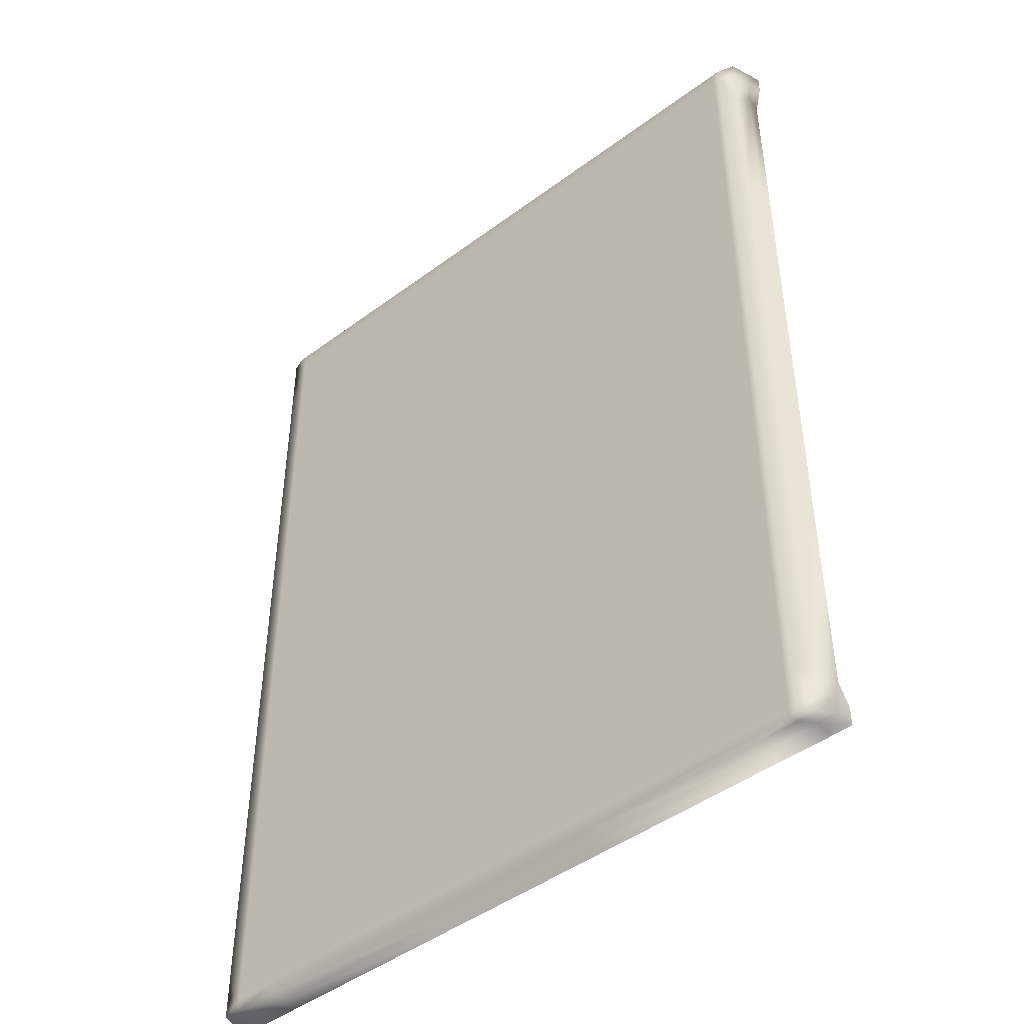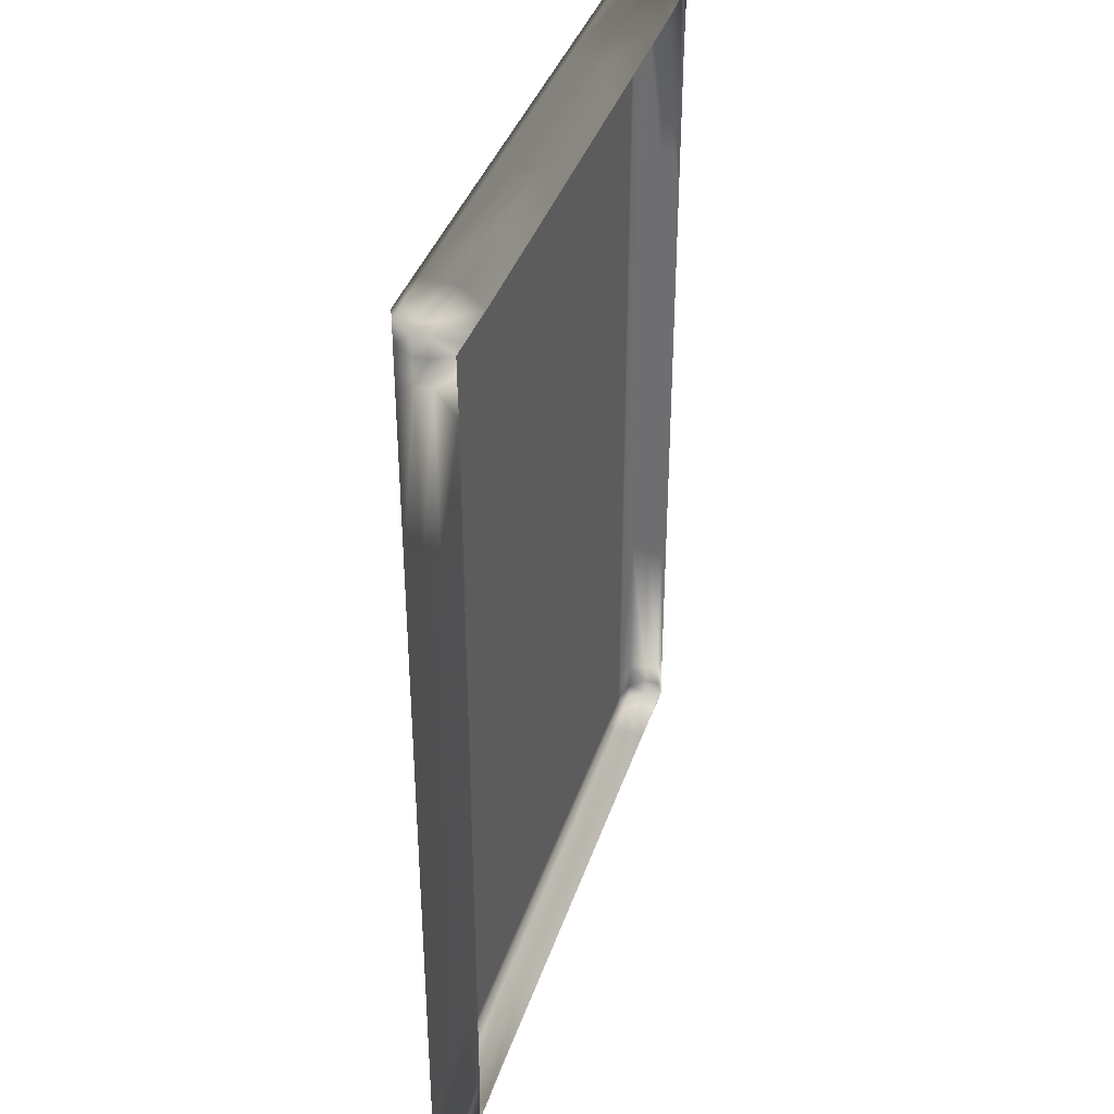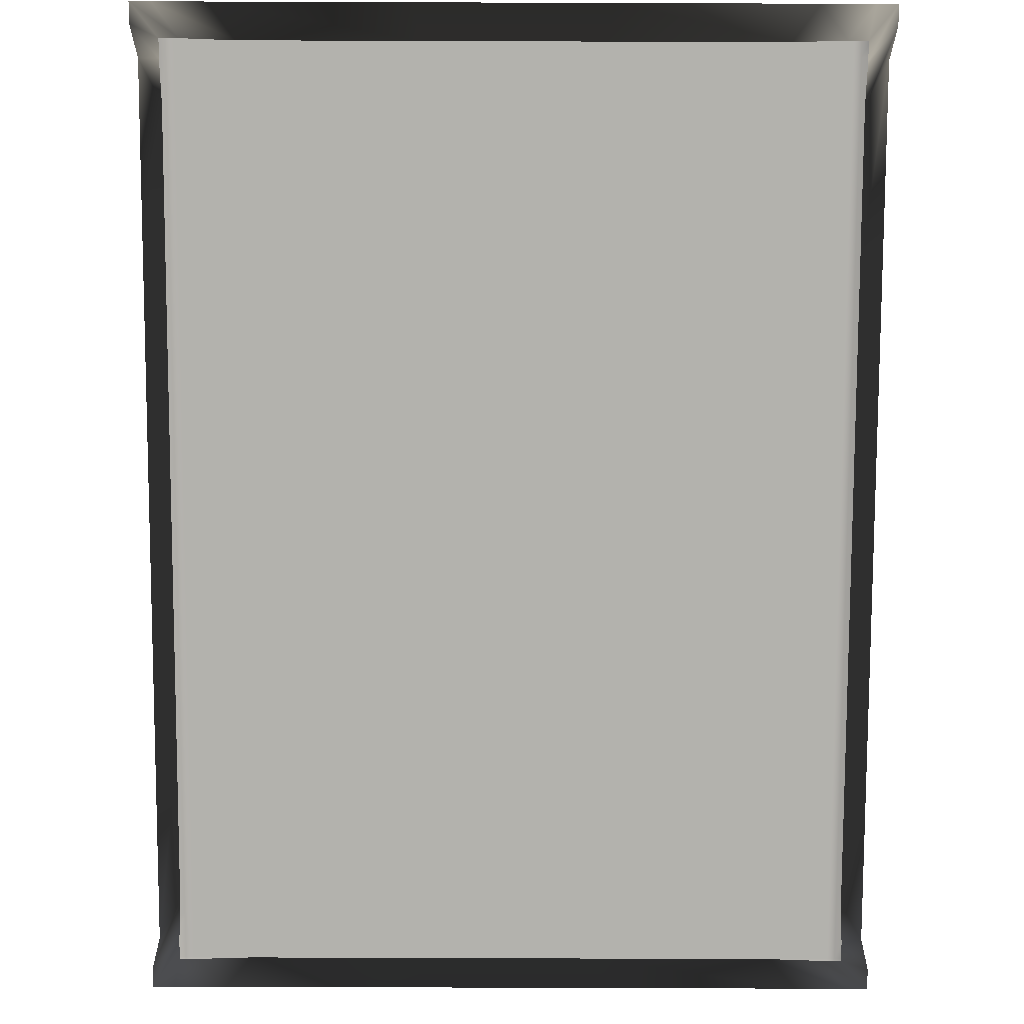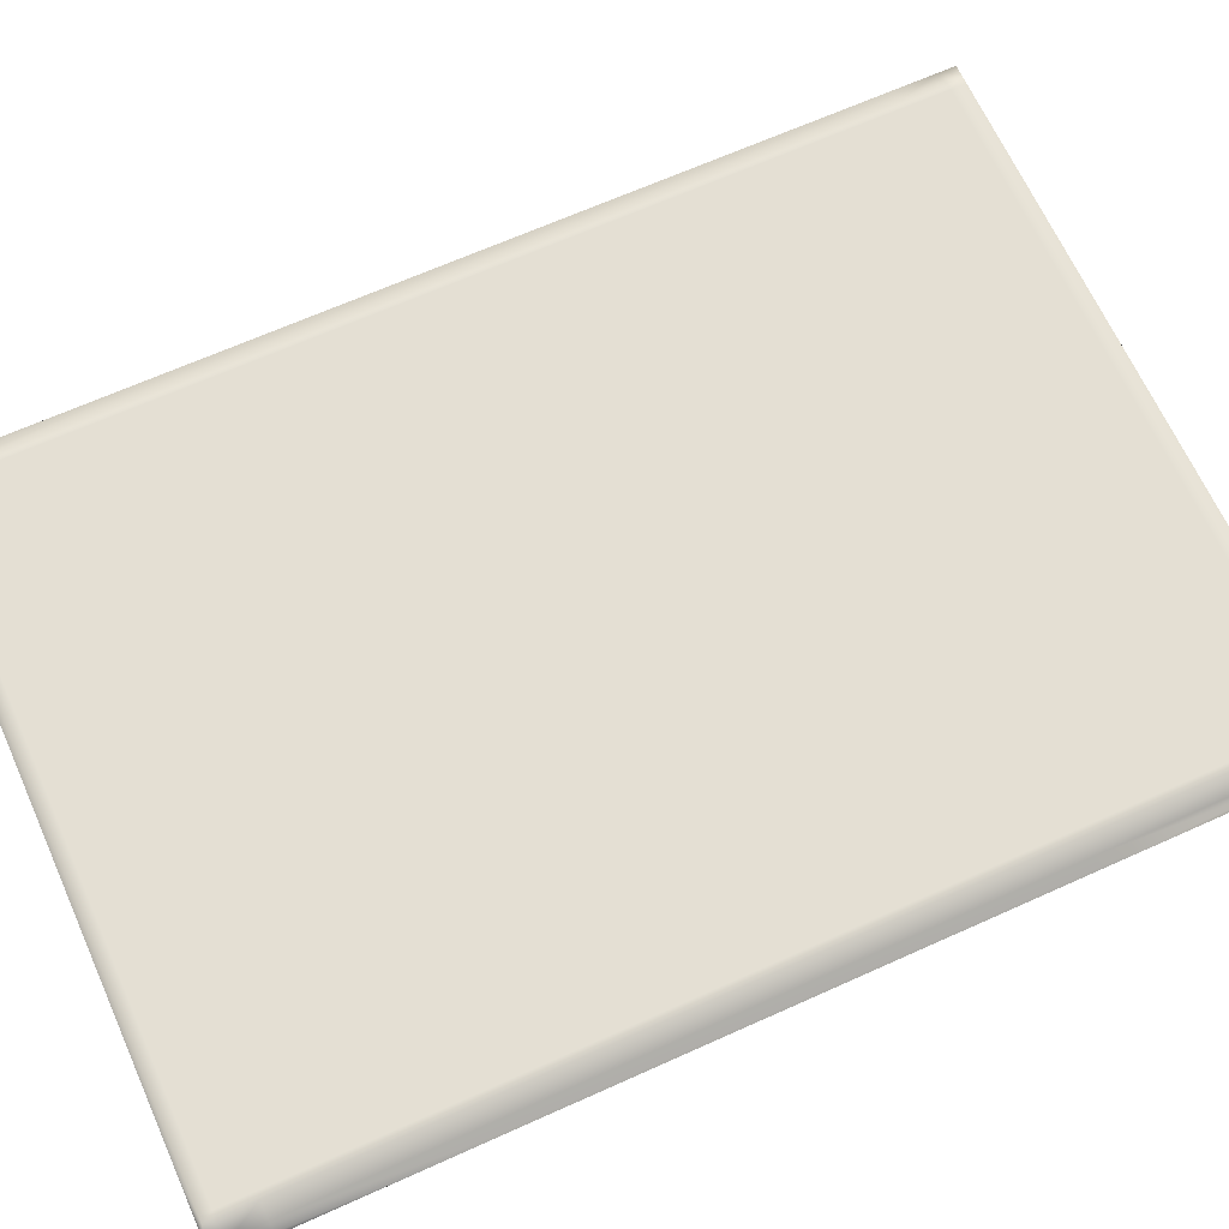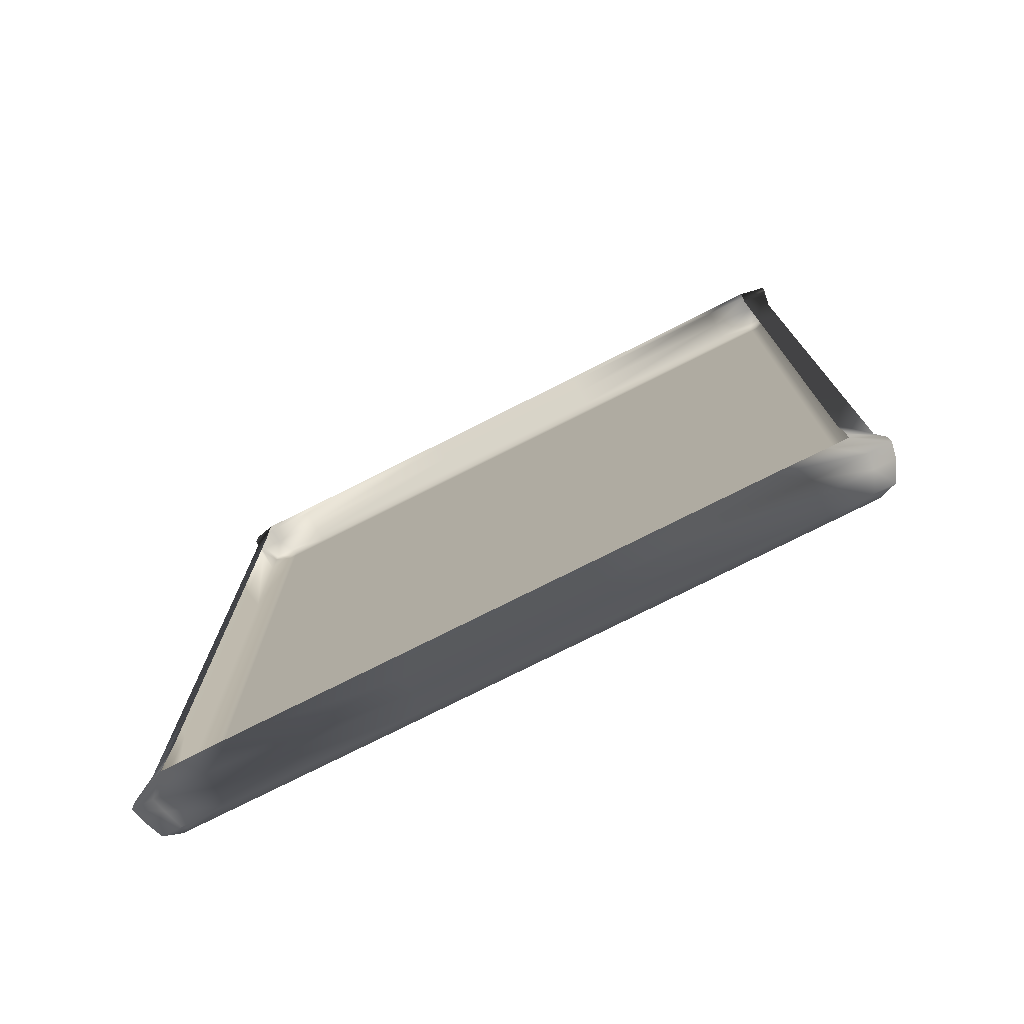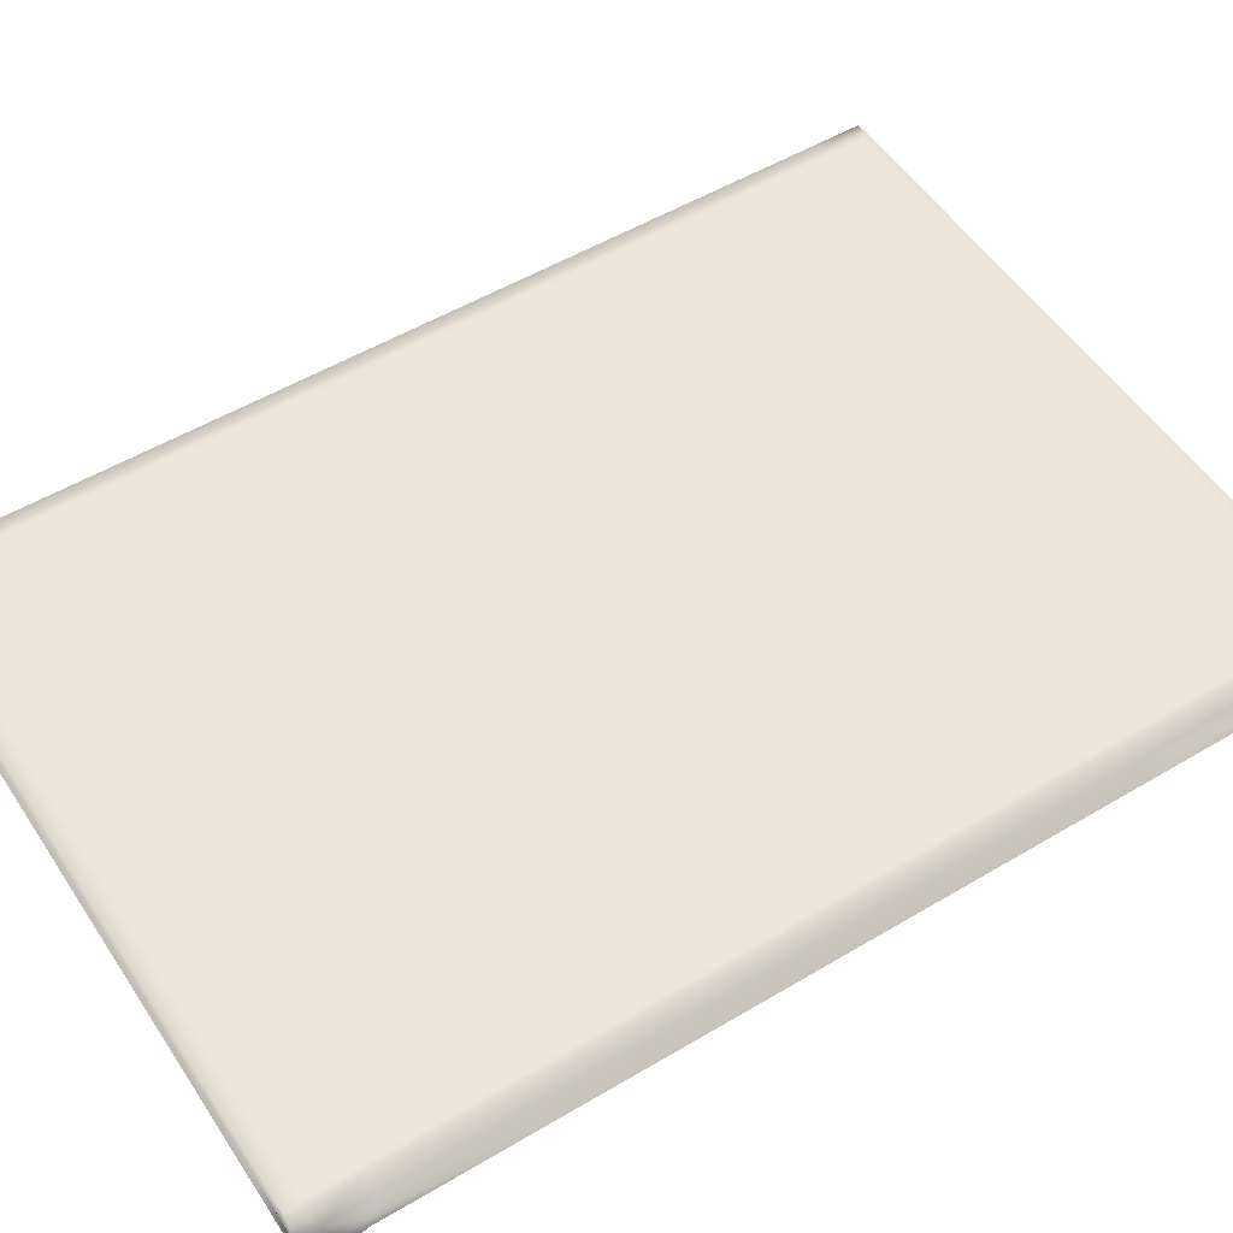
<metadata>
{"format":"obj","ext":"obj","renderer":"f3d","projection":"perspective","resolution":1024,"background":"white","views":[{"elev":-46.1,"azim":-139.6,"up":"+Z"},{"elev":38.6,"azim":-72.4,"up":"+Z"},{"elev":-79.4,"azim":179.8,"up":"+Y"},{"elev":66.6,"azim":-114.3,"up":"+Y"},{"elev":-76.7,"azim":26.7,"up":"+Z"},{"elev":52.7,"azim":57.4,"up":"+Y"}]}
</metadata>
<code>
v  -12.32 0.9334 16.05
v  -12.32 0.9334 17.82
v  -10.88 0.9334 16.05
v  -10.88 0.9334 17.82
v  -3.62 0.9334 16.05
v  -3.62 0.9334 17.82
v  3.643 0.9334 16.05
v  3.643 0.9334 17.82
v  10.91 0.9334 16.05
v  10.91 0.9334 17.82
v  12.33 0.9334 16.05
v  12.33 0.9334 17.82
v  -12.32 0.9334 9.623
v  -10.88 0.9334 9.623
v  -3.62 0.9334 9.623
v  3.643 0.9334 9.623
v  10.91 0.9334 9.623
v  12.33 0.9334 9.623
v  -12.32 0.9334 3.192
v  -10.88 0.9334 3.192
v  -3.62 0.9334 3.192
v  3.643 0.9334 3.192
v  10.91 0.9334 3.192
v  12.33 0.9334 3.192
v  -12.32 0.9334 -3.239
v  -10.88 0.9334 -3.239
v  -3.62 0.9334 -3.239
v  3.643 0.9334 -3.239
v  10.91 0.9334 -3.239
v  12.33 0.9334 -3.239
v  -12.32 0.9334 -9.67
v  -10.88 0.9334 -9.67
v  -3.62 0.9334 -9.67
v  3.643 0.9334 -9.67
v  10.91 0.9334 -9.67
v  12.33 0.9334 -9.67
v  -12.32 0.9334 -16.62
v  -10.88 0.9334 -16.62
v  -3.62 0.9334 -16.62
v  3.643 0.9334 -16.62
v  10.91 0.9334 -16.62
v  12.33 0.9334 -16.62
v  -12.32 0.9334 -17.95
v  -10.88 0.9334 -17.95
v  -3.62 0.9334 -17.95
v  3.643 0.9334 -17.95
v  10.91 0.9334 -17.95
v  12.33 0.9334 -17.95
v  -10.88 0.6782 18.51
v  -12.48 0.6782 18.51
v  -10.9 0.00759 18.44
v  -12.78 0.00759 18.26
v  -3.62 0.6782 18.51
v  -3.624 0.00759 18.44
v  3.643 0.6782 18.51
v  3.647 0.00759 18.44
v  10.91 0.6782 18.51
v  10.92 0.00759 18.44
v  12.51 0.6782 18.51
v  12.8 0.00759 18.26
v  -10.9 -0.5901 18.44
v  -12.87 -0.5901 18.45
v  -3.625 -0.5901 18.44
v  3.649 -0.5901 18.44
v  10.92 -0.5901 18.44
v  12.89 -0.5901 18.45
v  -9.856 -0.9981 17.09
v  -11.84 -0.9981 17.16
v  -3.277 -0.9981 17.09
v  3.301 -0.9981 17.09
v  9.88 -0.9981 17.09
v  11.86 -0.9981 17.16
v  13.25 0.6782 16.05
v  13.25 0.6782 17.71
v  13.44 0.00759 16.45
v  13.59 0.00759 17.59
v  13.25 0.6782 9.623
v  13.44 0.00759 9.861
v  13.25 0.6782 3.192
v  13.44 0.00759 3.271
v  13.25 0.6782 -3.239
v  13.44 0.00759 -3.318
v  13.25 0.6782 -9.67
v  13.44 0.00759 -9.908
v  13.25 0.6782 -16.62
v  13.44 0.00759 -16.63
v  13.25 0.6782 -17.79
v  13.59 0.00759 -17.57
v  13.4 -0.5901 16.47
v  13.68 -0.5901 17.67
v  13.4 -0.5901 9.87
v  13.4 -0.5901 3.274
v  13.4 -0.5901 -3.322
v  13.4 -0.5901 -9.917
v  13.4 -0.5901 -16.51
v  13.68 -0.5901 -17.72
v  12.52 -0.9981 14.89
v  12.59 -0.9981 16.46
v  12.52 -0.9981 8.924
v  12.52 -0.9981 2.959
v  12.52 -0.9981 -3.006
v  12.52 -0.9981 -8.972
v  12.52 -0.9981 -14.94
v  12.59 -0.9981 -16.5
v  10.91 0.6782 -18.5
v  12.51 0.6782 -18.5
v  10.92 0.00759 -18.43
v  12.8 0.00759 -18.31
v  3.643 0.6782 -18.5
v  3.647 0.00759 -18.43
v  -3.62 0.6782 -18.5
v  -3.624 0.00759 -18.43
v  -10.88 0.6782 -18.5
v  -10.9 0.00759 -18.43
v  -12.48 0.6782 -18.5
v  -12.78 0.00759 -18.31
v  10.92 -0.5901 -18.49
v  12.89 -0.5901 -18.5
v  3.649 -0.5901 -18.49
v  -3.625 -0.5901 -18.49
v  -10.9 -0.5901 -18.49
v  -12.87 -0.5901 -18.5
v  9.88 -0.9981 -17.14
v  11.86 -0.9981 -17.21
v  3.301 -0.9981 -17.14
v  -3.277 -0.9981 -17.14
v  -9.856 -0.9981 -17.14
v  -11.84 -0.9981 -17.21
v  -13.21 0.6782 -16.62
v  -13.21 0.6782 -17.79
v  -13.41 0.00759 -16.63
v  -13.57 0.00759 -17.57
v  -13.21 0.6782 -9.67
v  -13.41 0.00759 -9.908
v  -13.21 0.6782 -3.239
v  -13.41 0.00759 -3.318
v  -13.21 0.6782 3.192
v  -13.41 0.00759 3.271
v  -13.21 0.6782 9.623
v  -13.41 0.00759 9.861
v  -13.21 0.6782 16.05
v  -13.41 0.00759 16.45
v  -13.21 0.6782 17.71
v  -13.57 0.00759 17.59
v  -13.37 -0.5901 -16.51
v  -13.66 -0.5901 -17.72
v  -13.37 -0.5901 -9.917
v  -13.37 -0.5901 -3.322
v  -13.37 -0.5901 3.274
v  -13.37 -0.5901 9.87
v  -13.37 -0.5901 16.47
v  -13.66 -0.5901 17.67
v  -12.5 -0.9981 -14.94
v  -12.57 -0.9981 -16.5
v  -12.5 -0.9981 -8.972
v  -12.5 -0.9981 -3.006
v  -12.5 -0.9981 2.959
v  -12.5 -0.9981 8.924
v  -12.5 -0.9981 14.89
v  -12.57 -0.9981 16.46
v  -12.32 0.9334 18.4
v  -10.88 0.9334 18.4
v  -3.62 0.9334 18.4
v  3.643 0.9334 18.4
v  10.91 0.9334 18.4
v  12.33 0.9334 18.4
v  -10.88 0.9334 -18.36
v  -12.32 0.9334 -18.36
v  -3.62 0.9334 -18.36
v  3.643 0.9334 -18.36
v  10.91 0.9334 -18.36
v  12.33 0.9334 -18.36
v  -13.57 0.00759 18.26
v  -13.21 0.6782 18.51
v  13.25 0.6782 18.51
v  13.59 0.00759 18.26
v  -13.66 -0.5901 18.45
v  13.68 -0.5901 18.45
v  -12.57 -0.9981 17.16
v  12.59 -0.9981 17.16
v  13.59 0.00759 -18.31
v  13.25 0.6782 -18.5
v  13.68 -0.5901 -18.5
v  12.59 -0.9981 -17.21
v  -13.21 0.6782 -18.5
v  -13.57 0.00759 -18.31
v  -13.66 -0.5901 -18.5
v  -12.57 -0.9981 -17.21
v  -12.59 0.9334 16.05
v  -12.59 0.9334 17.82
v  12.61 0.9334 17.82
v  12.61 0.9334 16.05
v  -12.59 0.9334 9.623
v  12.61 0.9334 9.623
v  -12.59 0.9334 3.192
v  12.61 0.9334 3.192
v  -12.59 0.9334 -3.239
v  12.61 0.9334 -3.239
v  -12.59 0.9334 -9.67
v  12.61 0.9334 -9.67
v  -12.59 0.9334 -16.62
v  12.61 0.9334 -16.62
v  -12.59 0.9334 -17.95
v  12.61 0.9334 -17.95
v  -12.59 0.9334 18.4
v  12.61 0.9334 18.4
v  -12.59 0.9334 -18.36
v  12.61 0.9334 -18.36
g Box012
f 1 2 3
f 4 3 2
f 3 4 5
f 6 5 4
f 5 6 7
f 8 7 6
f 7 8 9
f 10 9 8
f 9 10 11
f 12 11 10
f 13 1 14
f 3 14 1
f 14 3 15
f 5 15 3
f 15 5 16
f 7 16 5
f 16 7 17
f 9 17 7
f 17 9 18
f 11 18 9
f 19 13 20
f 14 20 13
f 20 14 21
f 15 21 14
f 21 15 22
f 16 22 15
f 22 16 23
f 17 23 16
f 23 17 24
f 18 24 17
f 25 19 26
f 20 26 19
f 26 20 27
f 21 27 20
f 27 21 28
f 22 28 21
f 28 22 29
f 23 29 22
f 29 23 30
f 24 30 23
f 31 25 32
f 26 32 25
f 32 26 33
f 27 33 26
f 33 27 34
f 28 34 27
f 34 28 35
f 29 35 28
f 35 29 36
f 30 36 29
f 37 31 38
f 32 38 31
f 38 32 39
f 33 39 32
f 39 33 40
f 34 40 33
f 40 34 41
f 35 41 34
f 41 35 42
f 36 42 35
f 43 37 44
f 38 44 37
f 44 38 45
f 39 45 38
f 45 39 46
f 40 46 39
f 46 40 47
f 41 47 40
f 47 41 48
f 42 48 41
f 49 50 51
f 52 51 50
f 53 49 54
f 51 54 49
f 55 53 56
f 54 56 53
f 57 55 58
f 56 58 55
f 59 57 60
f 58 60 57
f 51 52 61
f 62 61 52
f 54 51 63
f 61 63 51
f 56 54 64
f 63 64 54
f 58 56 65
f 64 65 56
f 60 58 66
f 65 66 58
f 61 62 67
f 68 67 62
f 63 61 69
f 67 69 61
f 64 63 70
f 69 70 63
f 65 64 71
f 70 71 64
f 66 65 72
f 71 72 65
f 73 74 75
f 76 75 74
f 77 73 78
f 75 78 73
f 79 77 80
f 78 80 77
f 81 79 82
f 80 82 79
f 83 81 84
f 82 84 81
f 85 83 86
f 84 86 83
f 87 85 88
f 86 88 85
f 75 76 89
f 90 89 76
f 78 75 91
f 89 91 75
f 80 78 92
f 91 92 78
f 82 80 93
f 92 93 80
f 84 82 94
f 93 94 82
f 86 84 95
f 94 95 84
f 88 86 96
f 95 96 86
f 89 90 97
f 98 97 90
f 91 89 99
f 97 99 89
f 92 91 100
f 99 100 91
f 93 92 101
f 100 101 92
f 94 93 102
f 101 102 93
f 95 94 103
f 102 103 94
f 96 95 104
f 103 104 95
f 105 106 107
f 108 107 106
f 109 105 110
f 107 110 105
f 111 109 112
f 110 112 109
f 113 111 114
f 112 114 111
f 115 113 116
f 114 116 113
f 107 108 117
f 118 117 108
f 110 107 119
f 117 119 107
f 112 110 120
f 119 120 110
f 114 112 121
f 120 121 112
f 116 114 122
f 121 122 114
f 117 118 123
f 124 123 118
f 119 117 125
f 123 125 117
f 120 119 126
f 125 126 119
f 121 120 127
f 126 127 120
f 122 121 128
f 127 128 121
f 129 130 131
f 132 131 130
f 133 129 134
f 131 134 129
f 135 133 136
f 134 136 133
f 137 135 138
f 136 138 135
f 139 137 140
f 138 140 137
f 141 139 142
f 140 142 139
f 143 141 144
f 142 144 141
f 131 132 145
f 146 145 132
f 134 131 147
f 145 147 131
f 136 134 148
f 147 148 134
f 138 136 149
f 148 149 136
f 140 138 150
f 149 150 138
f 142 140 151
f 150 151 140
f 144 142 152
f 151 152 142
f 145 146 153
f 154 153 146
f 147 145 155
f 153 155 145
f 148 147 156
f 155 156 147
f 149 148 157
f 156 157 148
f 150 149 158
f 157 158 149
f 151 150 159
f 158 159 150
f 152 151 160
f 159 160 151
f 4 2 161
f 161 162 4
f 6 4 162
f 162 163 6
f 8 6 163
f 163 164 8
f 10 8 164
f 164 165 10
f 12 10 165
f 165 166 12
f 43 44 167
f 167 168 43
f 44 45 169
f 169 167 44
f 45 46 170
f 170 169 45
f 46 47 171
f 171 170 46
f 47 48 172
f 172 171 47
f 143 144 173
f 173 174 143
f 76 74 175
f 175 176 76
f 144 152 177
f 177 173 144
f 90 76 176
f 176 178 90
f 152 160 179
f 179 177 152
f 98 90 178
f 178 180 98
f 87 88 181
f 181 182 87
f 88 96 183
f 183 181 88
f 96 104 184
f 184 183 96
f 132 130 185
f 185 186 132
f 146 132 186
f 186 187 146
f 154 146 187
f 187 188 154
f 2 1 189
f 189 190 2
f 11 12 191
f 191 192 11
f 1 13 193
f 193 189 1
f 18 11 192
f 192 194 18
f 13 19 195
f 195 193 13
f 24 18 194
f 194 196 24
f 19 25 197
f 197 195 19
f 30 24 196
f 196 198 30
f 25 31 199
f 199 197 25
f 36 30 198
f 198 200 36
f 31 37 201
f 201 199 31
f 42 36 200
f 200 202 42
f 37 43 203
f 203 201 37
f 48 42 202
f 202 204 48
f 52 50 174
f 174 173 52
f 59 60 176
f 176 175 59
f 62 52 173
f 173 177 62
f 60 66 178
f 178 176 60
f 68 62 177
f 177 179 68
f 66 72 180
f 180 178 66
f 108 106 182
f 182 181 108
f 115 116 186
f 186 185 115
f 118 108 181
f 181 183 118
f 116 122 187
f 187 186 116
f 124 118 183
f 183 184 124
f 122 128 188
f 188 187 122
f 161 2 190
f 190 205 161
f 12 166 206
f 206 191 12
f 43 168 207
f 207 203 43
f 172 48 204
f 204 208 172
f 50 49 162
f 162 161 50
f 49 53 163
f 163 162 49
f 53 55 164
f 164 163 53
f 55 57 165
f 165 164 55
f 57 59 166
f 166 165 57
f 74 73 192
f 192 191 74
f 73 77 194
f 194 192 73
f 77 79 196
f 196 194 77
f 79 81 198
f 198 196 79
f 81 83 200
f 200 198 81
f 83 85 202
f 202 200 83
f 85 87 204
f 204 202 85
f 106 105 171
f 171 172 106
f 105 109 170
f 170 171 105
f 109 111 169
f 169 170 109
f 111 113 167
f 167 169 111
f 113 115 168
f 168 167 113
f 130 129 201
f 201 203 130
f 129 133 199
f 199 201 129
f 133 135 197
f 197 199 133
f 135 137 195
f 195 197 135
f 137 139 193
f 193 195 137
f 139 141 189
f 189 193 139
f 141 143 190
f 190 189 141
f 143 174 205
f 205 190 143
f 175 74 191
f 191 206 175
f 87 182 208
f 208 204 87
f 185 130 203
f 203 207 185
f 174 50 161
f 161 205 174
f 59 175 206
f 206 166 59
f 182 106 172
f 172 208 182
f 115 185 207
f 207 168 115

</code>
